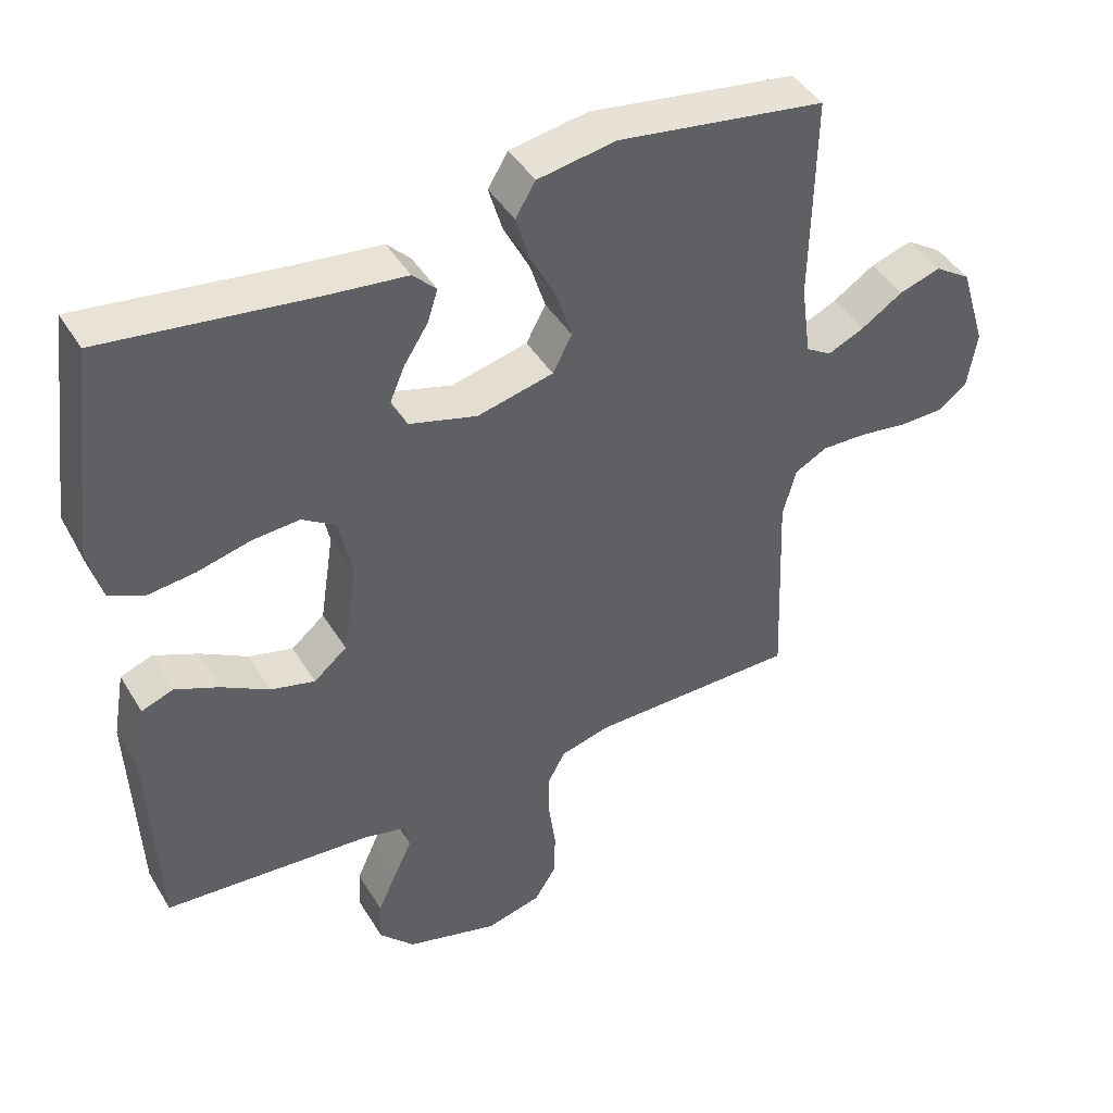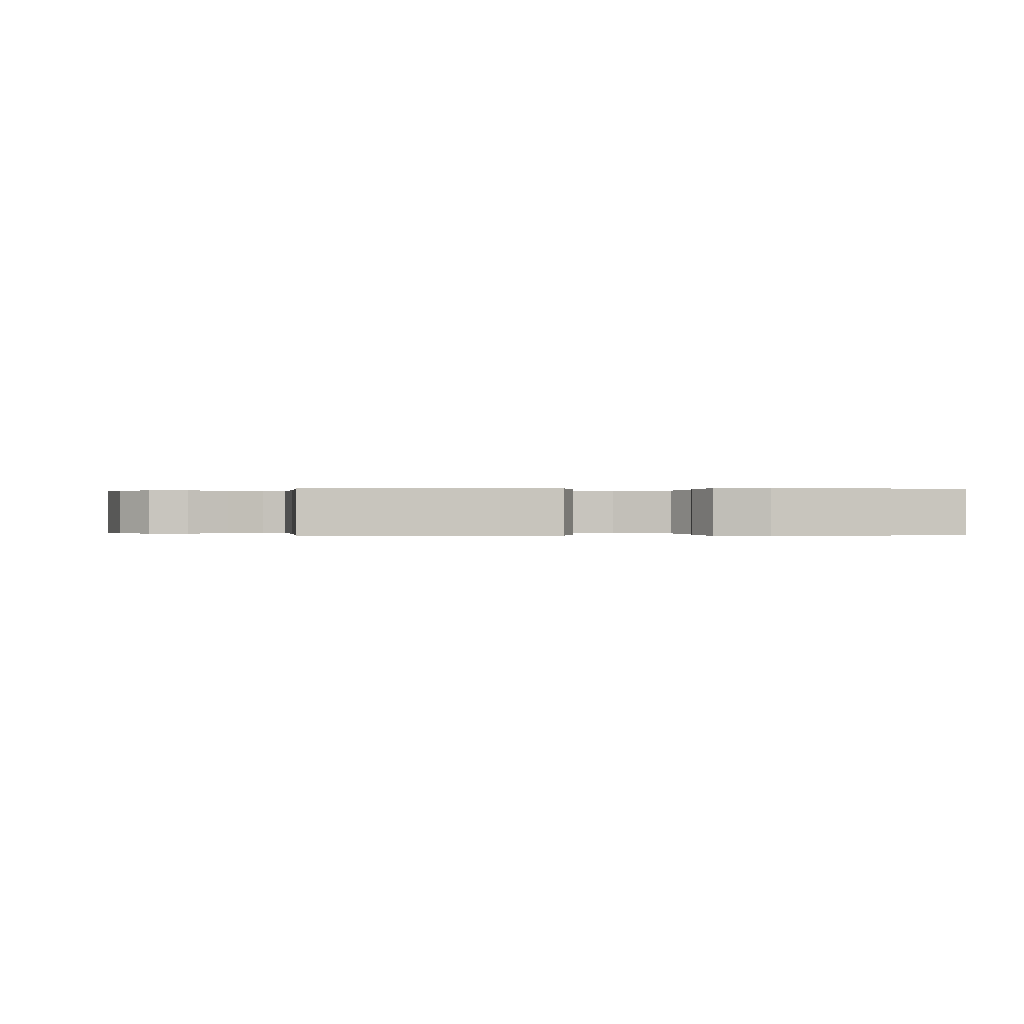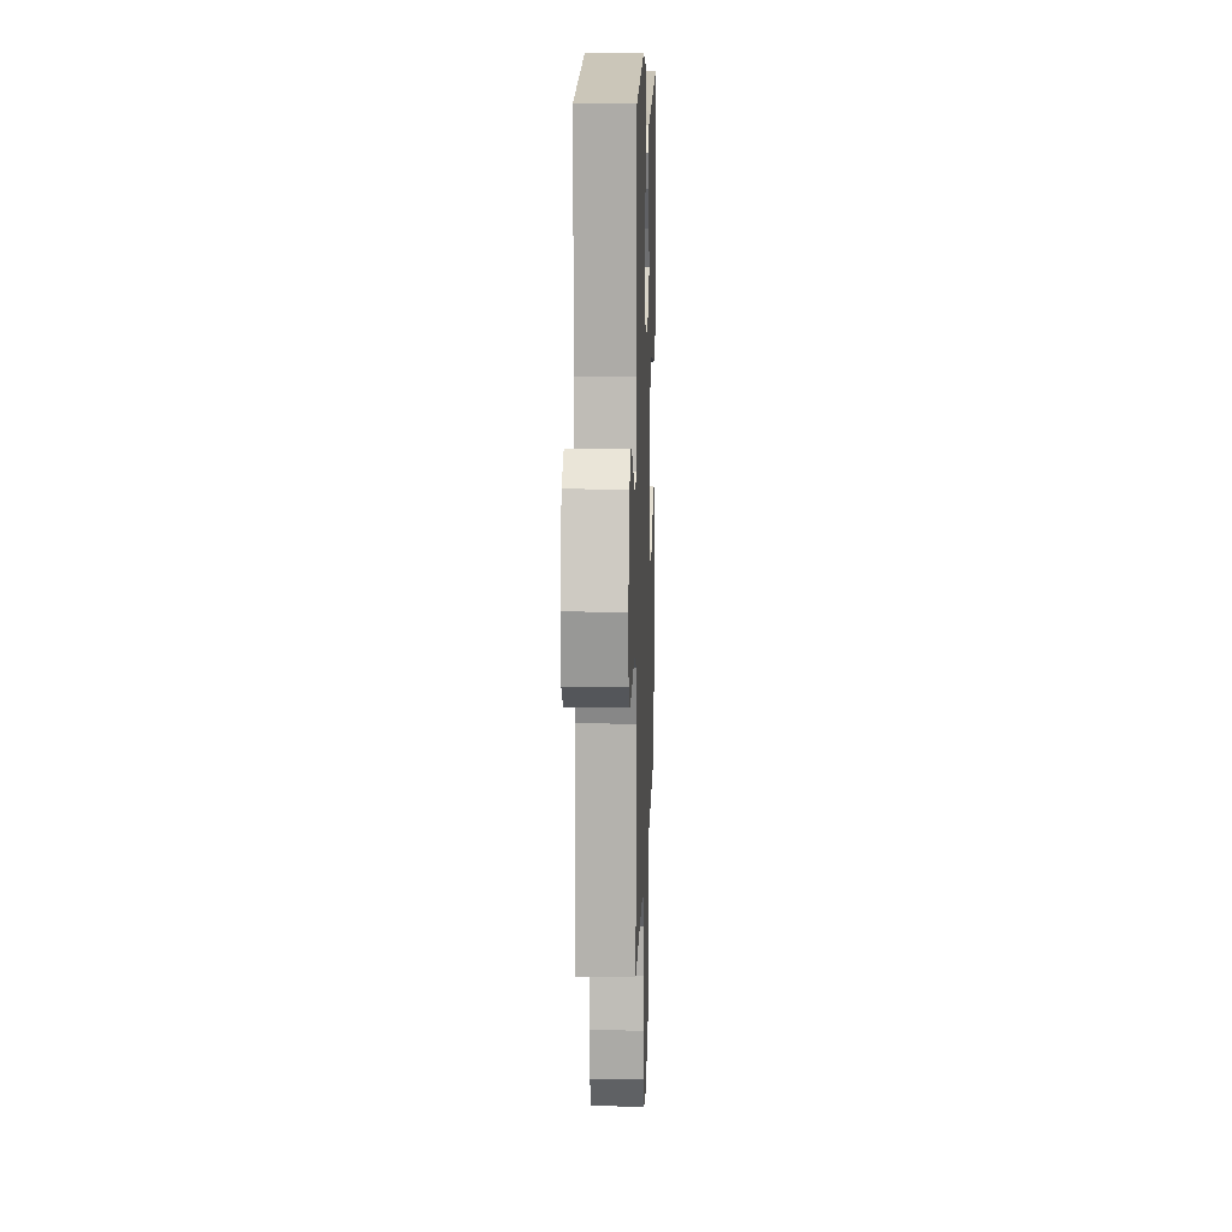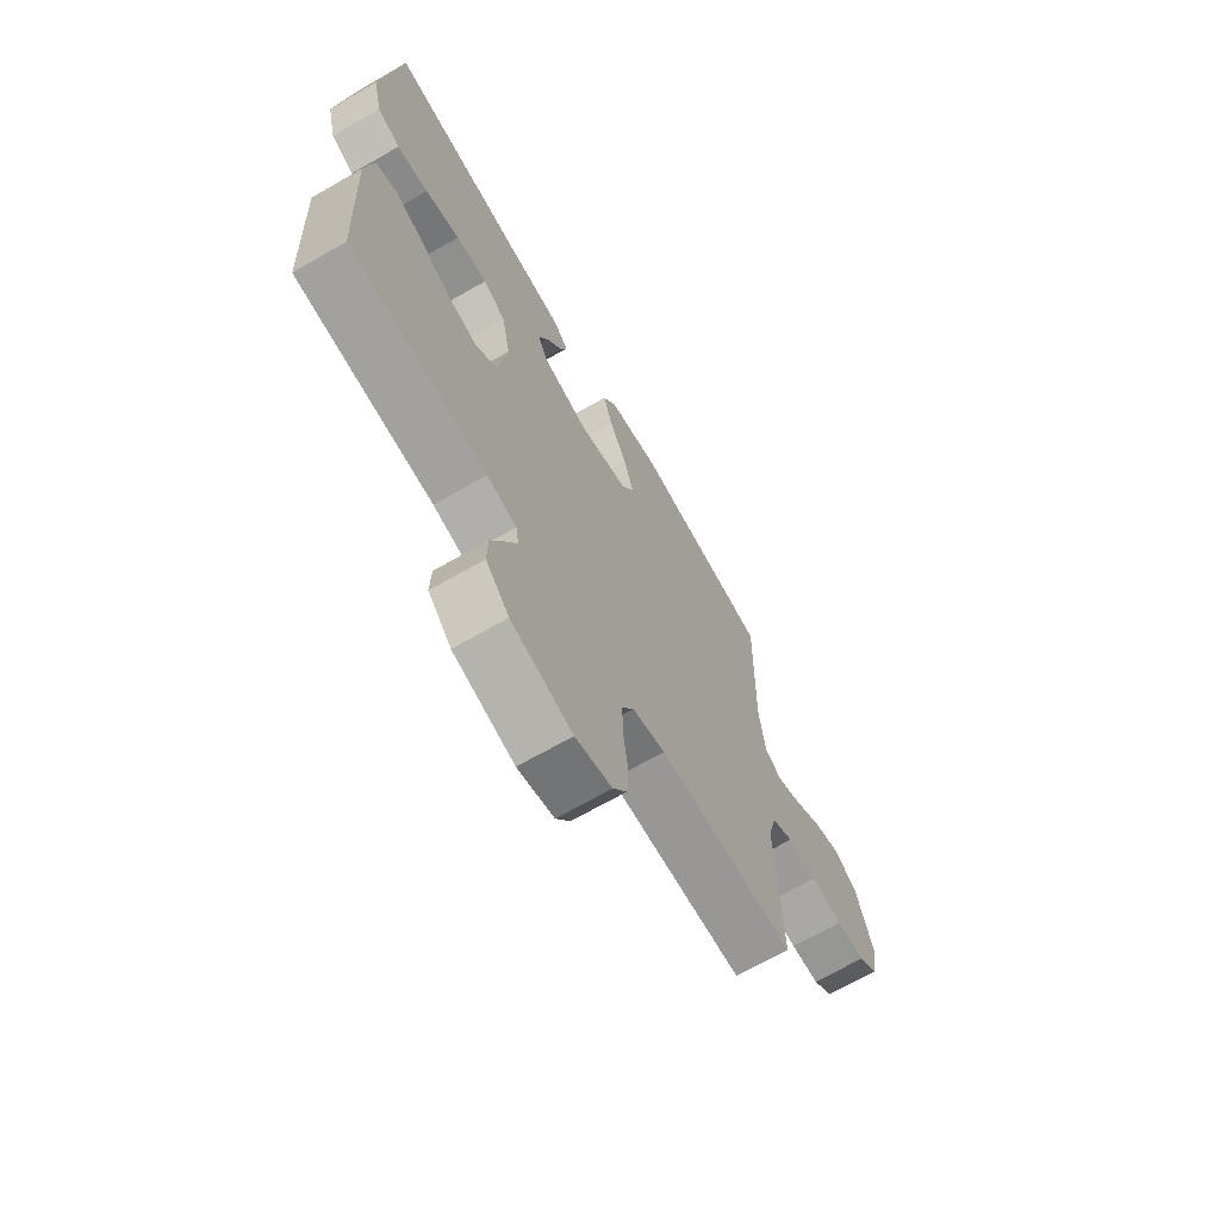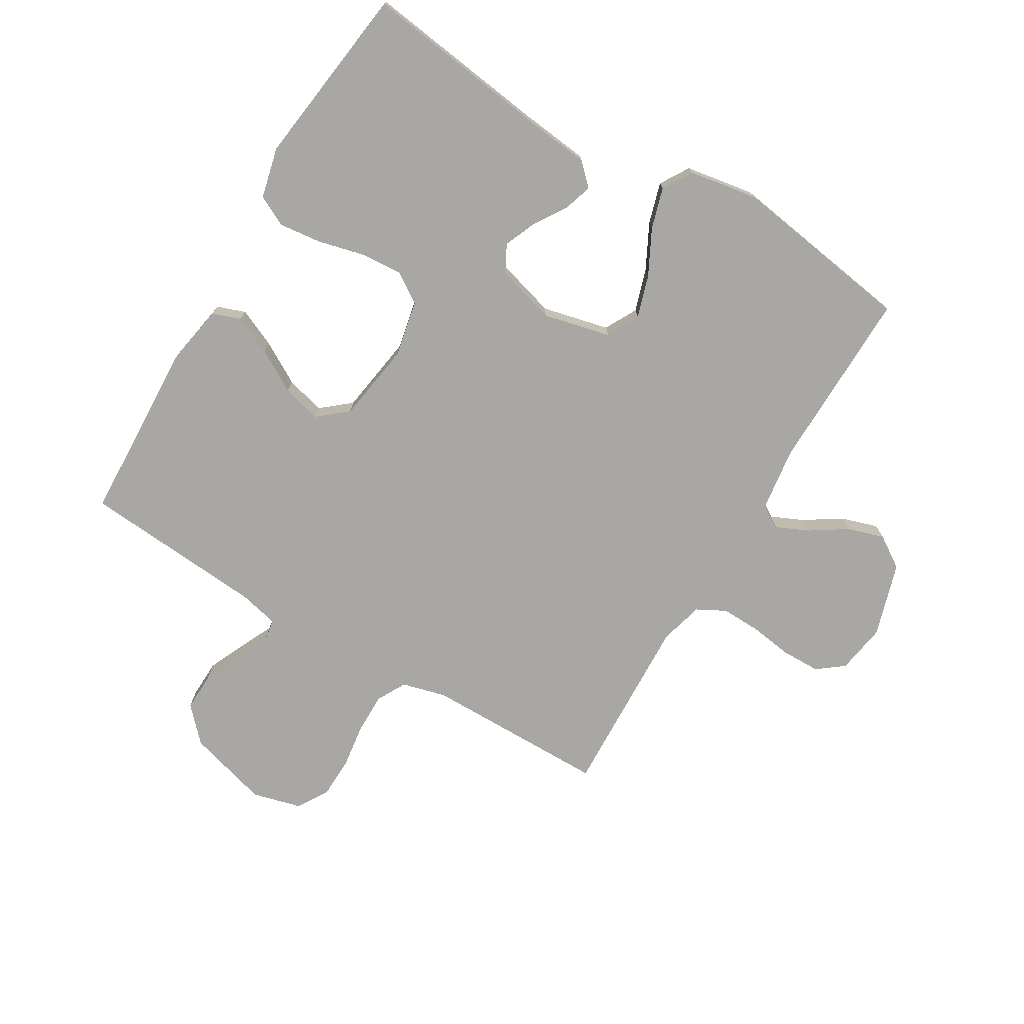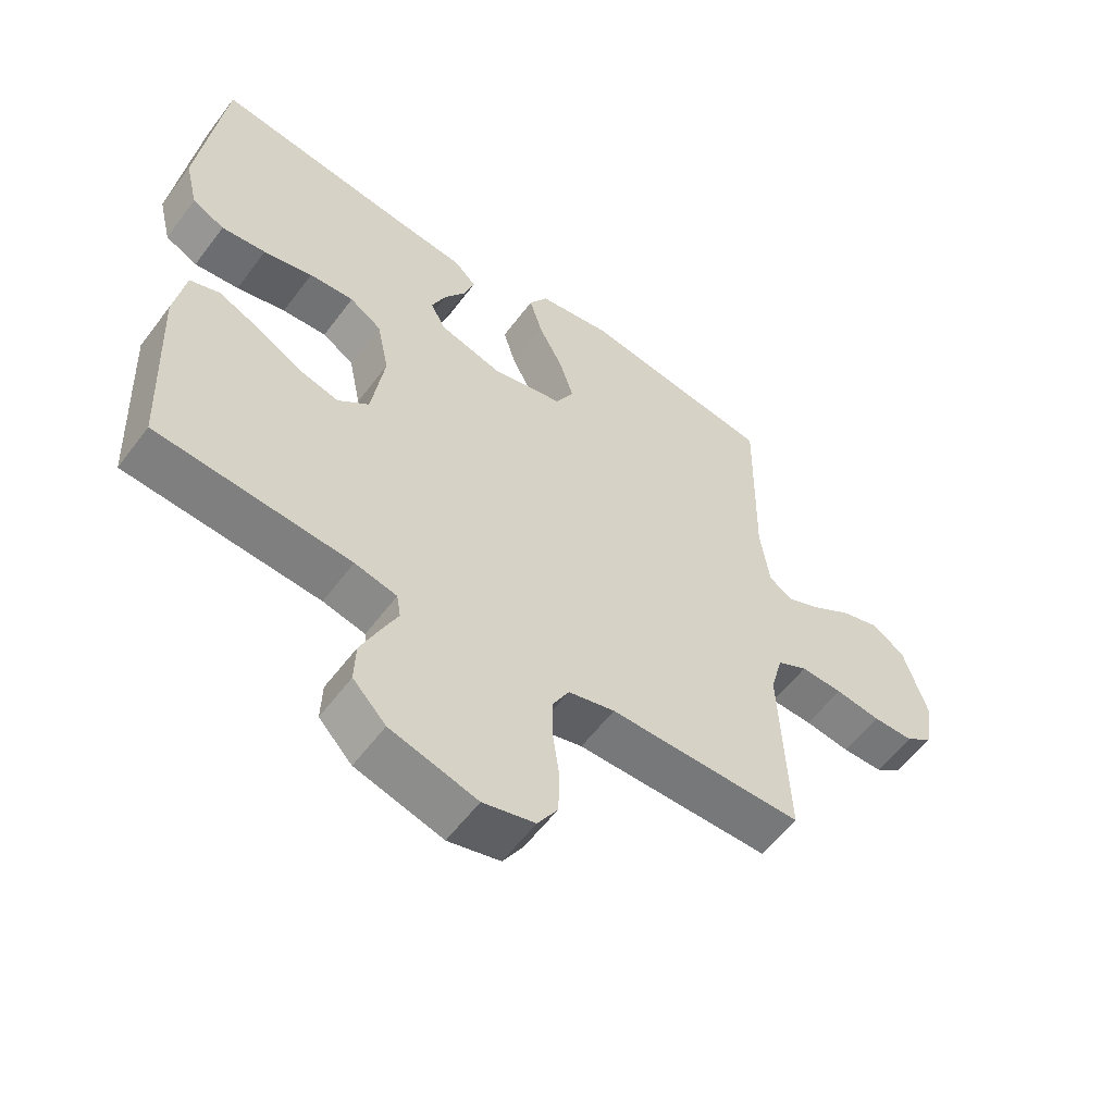
<metadata>
{"format":"obj","ext":"obj","renderer":"f3d","projection":"perspective","resolution":1024,"background":"white","views":[{"elev":43.7,"azim":-29.2,"up":"+Z"},{"elev":0.0,"azim":-92.7,"up":"+Y"},{"elev":12.3,"azim":91.9,"up":"+Z"},{"elev":-68.5,"azim":-60.1,"up":"+Z"},{"elev":-74.7,"azim":-30.8,"up":"+Y"},{"elev":-57.6,"azim":-36.5,"up":"+Z"}]}
</metadata>
<code>
v -0.5 0.07 0.5
v -0.2 0.07 0.46
v -0.084 0.07 0.447
v -0.05 0.07 0.413
v -0.065 0.07 0.366
v -0.099 0.07 0.313
v -0.121 0.07 0.261
v -0.098 0.07 0.217
v 0 0.07 0.189
v 0.11 0.07 0.215
v 0.138 0.07 0.268
v 0.116 0.07 0.337
v 0.078 0.07 0.411
v 0.058 0.07 0.478
v 0.087 0.07 0.526
v 0.2 0.07 0.545
v 0.5 0.07 0.5
v 0.495 0.07 0.2
v 0.509 0.07 0.096
v 0.546 0.07 0.073
v 0.599 0.07 0.097
v 0.659 0.07 0.136
v 0.719 0.07 0.155
v 0.771 0.07 0.121
v 0.808 0.07 0
v 0.795 0.07 -0.082
v 0.752 0.07 -0.115
v 0.689 0.07 -0.116
v 0.619 0.07 -0.106
v 0.554 0.07 -0.104
v 0.507 0.07 -0.129
v 0.488 0.07 -0.2
v 0.5 0.07 -0.5
v 0.2 0.07 -0.502
v 0.128 0.07 -0.521
v 0.102 0.07 -0.569
v 0.103 0.07 -0.636
v 0.113 0.07 -0.708
v 0.111 0.07 -0.776
v 0.08 0.07 -0.826
v 0 0.07 -0.847
v -0.134 0.07 -0.809
v -0.185 0.07 -0.755
v -0.183 0.07 -0.693
v -0.155 0.07 -0.631
v -0.129 0.07 -0.576
v -0.135 0.07 -0.538
v -0.2 0.07 -0.523
v -0.5 0.07 -0.5
v -0.513 0.07 -0.2
v -0.496 0.07 -0.103
v -0.45 0.07 -0.086
v -0.387 0.07 -0.114
v -0.318 0.07 -0.154
v -0.254 0.07 -0.171
v -0.206 0.07 -0.131
v -0.186 0.07 0
v -0.205 0.07 0.092
v -0.254 0.07 0.124
v -0.323 0.07 0.119
v -0.399 0.07 0.1
v -0.468 0.07 0.092
v -0.518 0.07 0.117
v -0.538 0.07 0.2
v -0.5 0 0.5
v -0.2 0 0.46
v -0.084 0 0.447
v -0.05 0 0.413
v -0.065 0 0.366
v -0.099 0 0.313
v -0.121 0 0.261
v -0.098 0 0.217
v 0 0 0.189
v 0.11 0 0.215
v 0.138 0 0.268
v 0.116 0 0.337
v 0.078 0 0.411
v 0.058 0 0.478
v 0.087 0 0.526
v 0.2 0 0.545
v 0.5 0 0.5
v 0.495 0 0.2
v 0.509 0 0.096
v 0.546 0 0.073
v 0.599 0 0.097
v 0.659 0 0.136
v 0.719 0 0.155
v 0.771 0 0.121
v 0.808 0 0
v 0.795 0 -0.082
v 0.752 0 -0.115
v 0.689 0 -0.116
v 0.619 0 -0.106
v 0.554 0 -0.104
v 0.507 0 -0.129
v 0.488 0 -0.2
v 0.5 0 -0.5
v 0.2 0 -0.502
v 0.128 0 -0.521
v 0.102 0 -0.569
v 0.103 0 -0.636
v 0.113 0 -0.708
v 0.111 0 -0.776
v 0.08 0 -0.826
v 0 0 -0.847
v -0.134 0 -0.809
v -0.185 0 -0.755
v -0.183 0 -0.693
v -0.155 0 -0.631
v -0.129 0 -0.576
v -0.135 0 -0.538
v -0.2 0 -0.523
v -0.5 0 -0.5
v -0.513 0 -0.2
v -0.496 0 -0.103
v -0.45 0 -0.086
v -0.387 0 -0.114
v -0.318 0 -0.154
v -0.254 0 -0.171
v -0.206 0 -0.131
v -0.186 0 0
v -0.205 0 0.092
v -0.254 0 0.124
v -0.323 0 0.119
v -0.399 0 0.1
v -0.468 0 0.092
v -0.518 0 0.117
v -0.538 0 0.2
f 64 1 2
f 63 64 2
f 62 63 2
f 61 62 2
f 60 61 2
f 4 5 6
f 3 4 6
f 2 3 6
f 60 2 6
f 59 60 6
f 58 59 6 7
f 57 58 7 8
f 56 57 8 9
f 52 53 54
f 51 52 54
f 50 51 54
f 49 50 54
f 48 49 54
f 47 48 54 55
f 44 45 46
f 43 44 46
f 42 43 46
f 41 42 46
f 40 41 46
f 39 40 46
f 38 39 46
f 37 38 46
f 36 37 46 47
f 47 55 56
f 36 47 56
f 35 36 56
f 32 33 34
f 56 9 10
f 35 56 10
f 34 35 10
f 32 34 10
f 31 32 10
f 27 28 29
f 26 27 29
f 25 26 29
f 24 25 29
f 23 24 29
f 22 23 29
f 21 22 29
f 20 21 29 30
f 16 17 18
f 15 16 18
f 14 15 18
f 13 14 18
f 12 13 18
f 11 12 18 19
f 20 30 31
f 19 20 31
f 11 19 31
f 10 11 31
f 66 65 128
f 66 128 127
f 66 127 126
f 66 126 125
f 66 125 124
f 70 69 68
f 70 68 67
f 70 67 66
f 70 66 124
f 70 124 123
f 71 70 123 122
f 72 71 122 121
f 73 72 121 120
f 118 117 116
f 118 116 115
f 118 115 114
f 118 114 113
f 118 113 112
f 119 118 112 111
f 110 109 108
f 110 108 107
f 110 107 106
f 110 106 105
f 110 105 104
f 110 104 103
f 110 103 102
f 110 102 101
f 111 110 101 100
f 120 119 111
f 120 111 100
f 120 100 99
f 98 97 96
f 74 73 120
f 74 120 99
f 74 99 98
f 74 98 96
f 74 96 95
f 93 92 91
f 93 91 90
f 93 90 89
f 93 89 88
f 93 88 87
f 93 87 86
f 93 86 85
f 94 93 85 84
f 82 81 80
f 82 80 79
f 82 79 78
f 82 78 77
f 82 77 76
f 83 82 76 75
f 95 94 84
f 95 84 83
f 95 83 75
f 95 75 74
f 1 65 66 2
f 2 66 67 3
f 3 67 68 4
f 4 68 69 5
f 5 69 70 6
f 6 70 71 7
f 7 71 72 8
f 8 72 73 9
f 9 73 74 10
f 10 74 75 11
f 11 75 76 12
f 12 76 77 13
f 13 77 78 14
f 14 78 79 15
f 15 79 80 16
f 16 80 81 17
f 17 81 82 18
f 18 82 83 19
f 19 83 84 20
f 20 84 85 21
f 21 85 86 22
f 22 86 87 23
f 23 87 88 24
f 24 88 89 25
f 25 89 90 26
f 26 90 91 27
f 27 91 92 28
f 28 92 93 29
f 29 93 94 30
f 30 94 95 31
f 31 95 96 32
f 32 96 97 33
f 33 97 98 34
f 34 98 99 35
f 35 99 100 36
f 36 100 101 37
f 37 101 102 38
f 38 102 103 39
f 39 103 104 40
f 40 104 105 41
f 41 105 106 42
f 42 106 107 43
f 43 107 108 44
f 44 108 109 45
f 45 109 110 46
f 46 110 111 47
f 47 111 112 48
f 48 112 113 49
f 49 113 114 50
f 50 114 115 51
f 51 115 116 52
f 52 116 117 53
f 53 117 118 54
f 54 118 119 55
f 55 119 120 56
f 56 120 121 57
f 57 121 122 58
f 58 122 123 59
f 59 123 124 60
f 60 124 125 61
f 61 125 126 62
f 62 126 127 63
f 63 127 128 64
f 64 128 65 1

</code>
